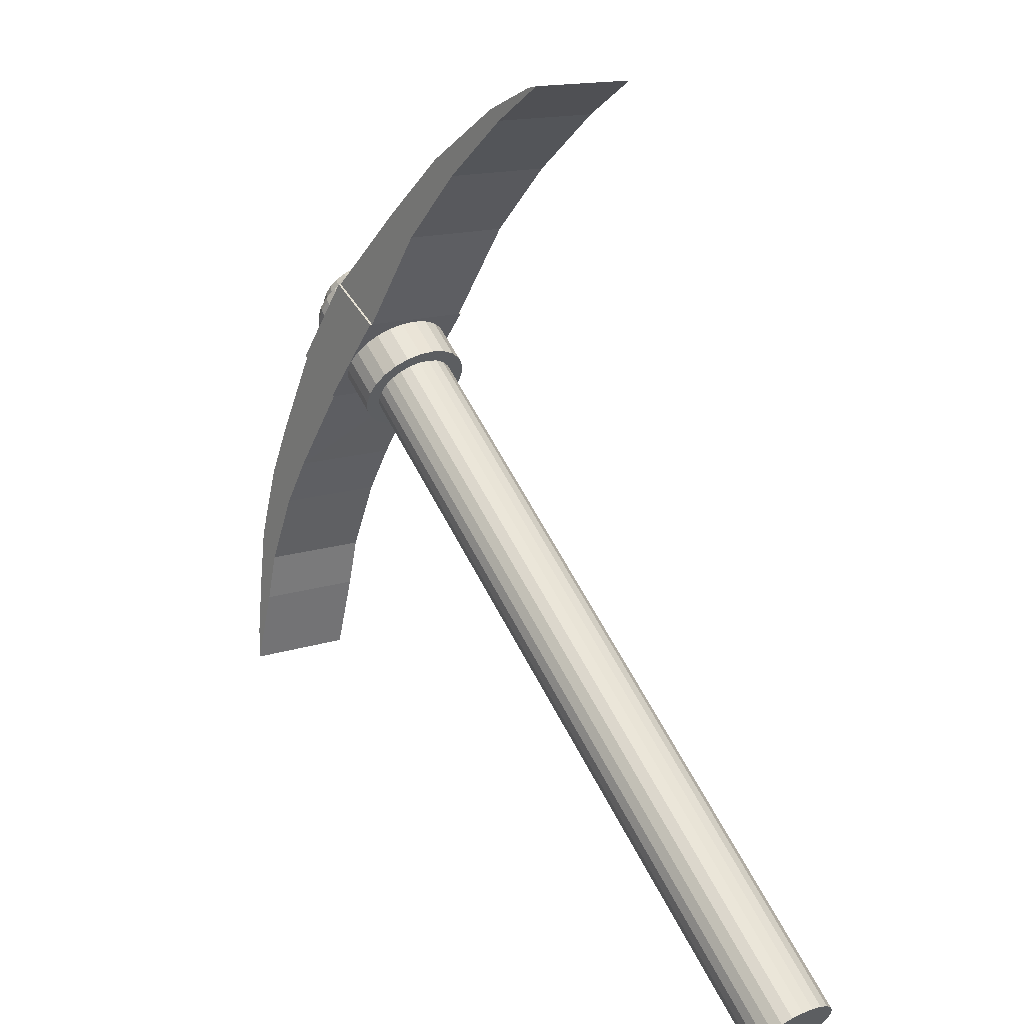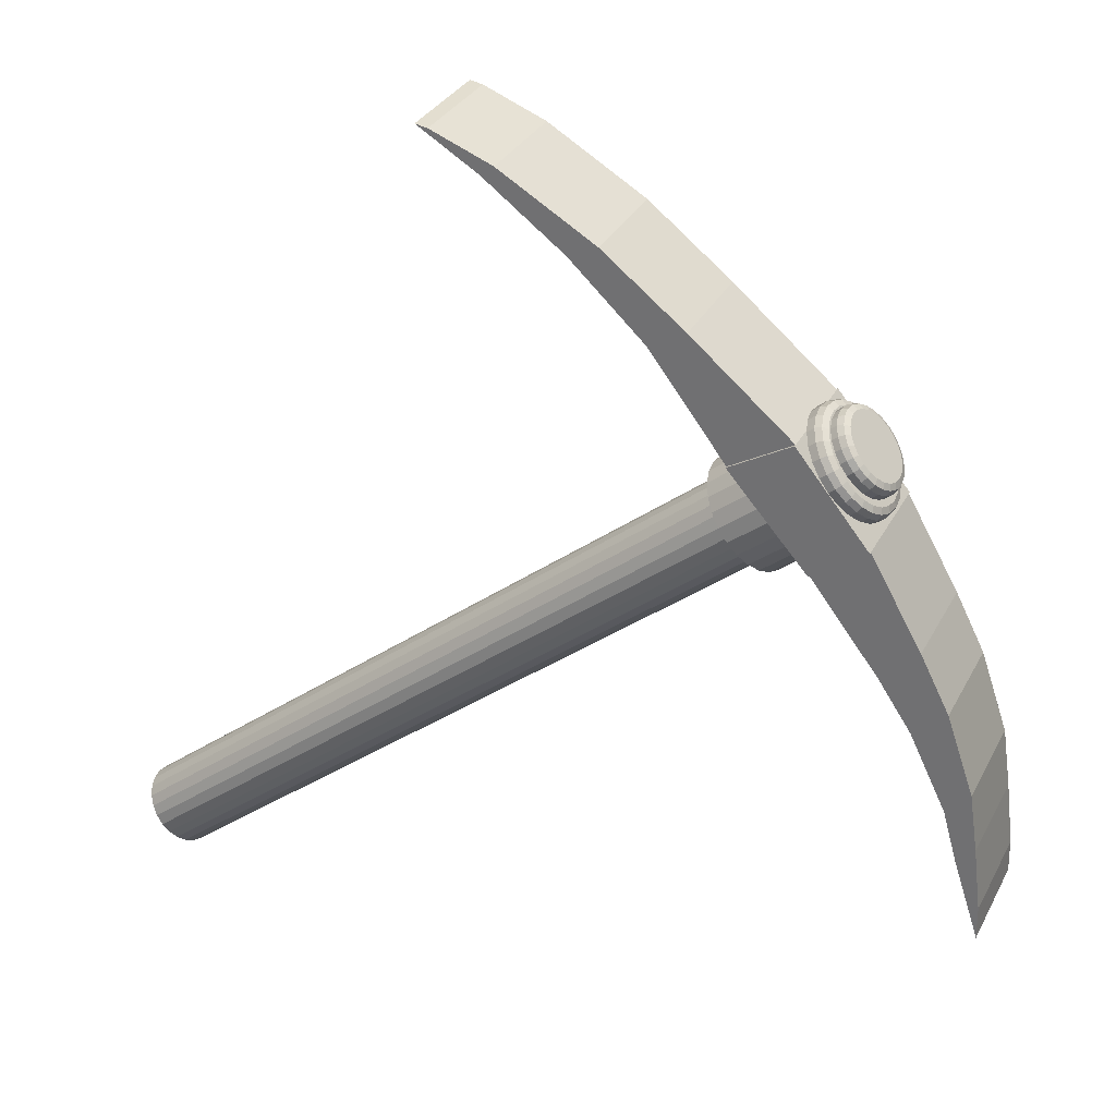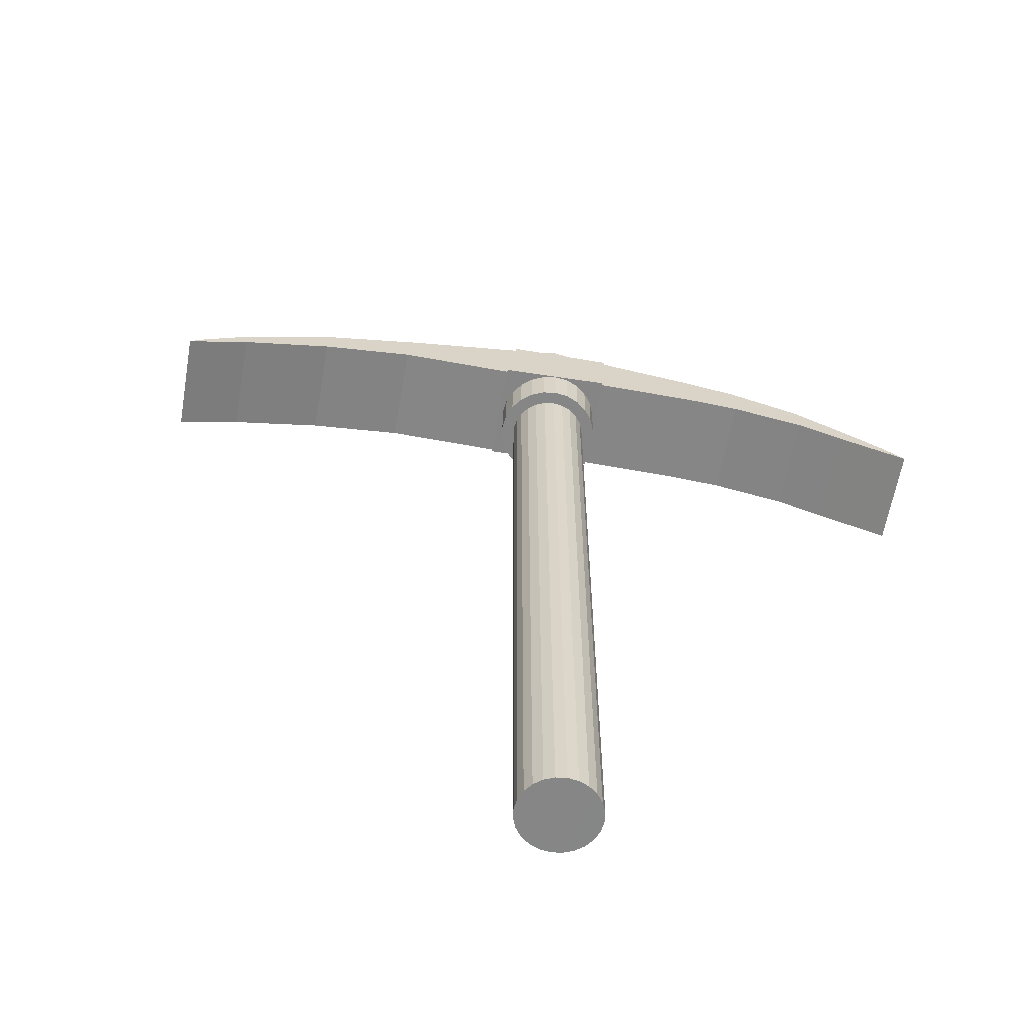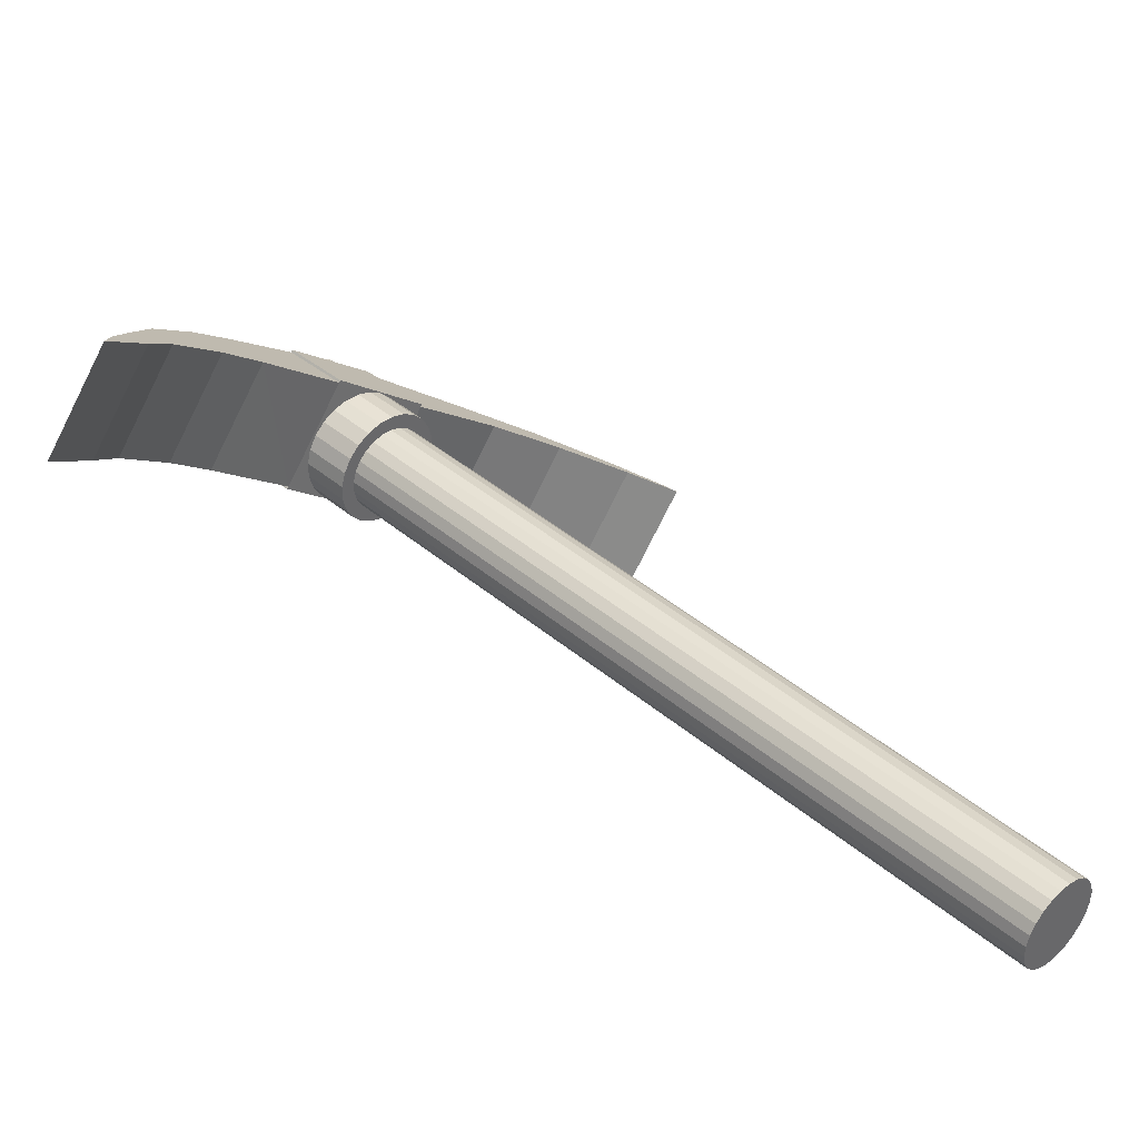
<metadata>
{"format":"obj","ext":"obj","renderer":"f3d","projection":"perspective","resolution":1024,"background":"white","views":[{"elev":14.7,"azim":-110.3,"up":"+Y"},{"elev":31.2,"azim":38.9,"up":"+Y"},{"elev":40.0,"azim":-50.0,"up":"+Z"},{"elev":-78.4,"azim":168.7,"up":"+Y"}]}
</metadata>
<code>
o Cube.001
v 9.12 -3.473 0.8505
v 9.23 -3.823 0.8202
v 9.195 -3.398 0.83
v 9.228 -3.678 0.821
v 8.992 -3.473 0.3819
v 9.101 -3.823 0.3516
v 9.066 -3.398 0.3614
v 9.099 -3.678 0.3524
v 9.059 -3.247 0.8674
v 9.158 -3.141 0.84
v 8.93 -3.247 0.3988
v 9.029 -3.141 0.3715
v 8.905 -2.918 0.9098
v 9.043 -2.795 0.8718
v 8.776 -2.918 0.4412
v 8.914 -2.795 0.4032
v 8.762 -2.698 0.949
v 8.919 -2.545 0.9058
v 8.633 -2.698 0.4804
v 8.79 -2.545 0.4372
v 8.474 -2.307 1.028
v 8.702 -2.148 0.9656
v 8.345 -2.307 0.5597
v 8.573 -2.148 0.497
v 8.136 -1.908 1.121
v 8.396 -1.756 1.05
v 8.007 -1.908 0.6526
v 8.267 -1.756 0.5811
v 7.812 -1.465 1.21
v 7.969 -1.381 1.167
v 7.683 -1.465 0.7417
v 7.84 -1.381 0.6986
v 7.498 -1.158 1.297
v 7.623 -1.1 1.262
v 7.37 -1.158 0.828
v 7.494 -1.1 0.7937
v 7.158 -0.892 1.39
v 7.216 -0.8483 1.374
v 7.029 -0.892 0.9218
v 7.087 -0.8483 0.9058
v 6.903 -0.7306 1.46
v 6.956 -0.7407 1.446
v 6.774 -0.7306 0.9918
v 6.827 -0.7407 0.9774
v 7.926 -2.048 0.8599
v 7.938 -2.041 0.9238
v 5.332 -4.303 1.641
v 7.975 -2.091 0.9134
v 5.323 -4.308 1.593
v 7.966 -2.096 0.8656
v 5.323 -4.323 1.546
v 7.966 -2.11 0.819
v 5.33 -4.346 1.504
v 7.973 -2.134 0.7768
v 5.345 -4.376 1.469
v 7.988 -2.164 0.7417
v 5.367 -4.412 1.444
v 8.01 -2.199 0.7163
v 5.395 -4.45 1.429
v 8.038 -2.237 0.7022
v 5.425 -4.488 1.428
v 8.068 -2.276 0.7004
v 5.457 -4.523 1.438
v 8.1 -2.311 0.711
v 5.488 -4.554 1.461
v 8.131 -2.341 0.7333
v 5.516 -4.577 1.493
v 8.159 -2.365 0.7658
v 5.539 -4.592 1.533
v 8.182 -2.379 0.8062
v 5.556 -4.597 1.579
v 8.199 -2.384 0.8519
v 5.565 -4.592 1.627
v 8.208 -2.379 0.8996
v 5.566 -4.577 1.673
v 8.209 -2.365 0.9462
v 5.558 -4.554 1.716
v 8.201 -2.341 0.9885
v 5.543 -4.523 1.751
v 8.186 -2.311 1.024
v 5.521 -4.488 1.776
v 8.164 -2.275 1.049
v 5.494 -4.45 1.79
v 8.137 -2.237 1.063
v 5.463 -4.412 1.792
v 8.106 -2.199 1.065
v 5.431 -4.376 1.781
v 8.074 -2.164 1.054
v 5.4 -4.346 1.759
v 8.043 -2.134 1.032
v 5.372 -4.323 1.727
v 8.015 -2.11 0.9995
v 5.349 -4.308 1.686
v 7.992 -2.096 0.959
v 7.925 -2.067 0.7976
v 7.935 -2.099 0.741
v 7.955 -2.139 0.6942
v 7.984 -2.187 0.6601
v 8.021 -2.237 0.6412
v 8.062 -2.288 0.6388
v 8.104 -2.336 0.653
v 8.146 -2.376 0.6829
v 8.184 -2.408 0.7263
v 8.214 -2.427 0.7804
v 8.237 -2.434 0.8415
v 8.249 -2.427 0.9054
v 8.25 -2.408 0.9677
v 8.24 -2.376 1.024
v 8.22 -2.336 1.071
v 8.19 -2.288 1.105
v 8.154 -2.237 1.124
v 8.113 -2.187 1.126
v 8.07 -2.139 1.112
v 8.028 -2.098 1.082
v 7.991 -2.067 1.039
v 7.96 -2.048 0.9848
v 8.548 -2.038 0.6565
v 8.519 -2.014 0.6233
v 8.486 -1.983 0.6006
v 8.453 -1.947 0.5898
v 8.421 -1.909 0.5918
v 8.393 -1.87 0.6064
v 8.37 -1.834 0.6326
v 8.354 -1.803 0.6687
v 8.346 -1.78 0.712
v 8.346 -1.765 0.7598
v 8.356 -1.76 0.8088
v 8.33 -1.716 0.7485
v 8.385 -1.722 0.744
v 8.358 -1.708 0.7439
v 8.395 -1.716 0.798
v 8.343 -1.71 0.8124
v 8.37 -1.702 0.8048
v 8.329 -1.736 0.6862
v 8.384 -1.738 0.6913
v 8.357 -1.727 0.6844
v 8.339 -1.767 0.6296
v 8.392 -1.765 0.6436
v 8.367 -1.757 0.6304
v 8.36 -1.808 0.5828
v 8.409 -1.799 0.604
v 8.386 -1.795 0.5856
v 8.389 -1.855 0.5487
v 8.434 -1.839 0.5752
v 8.415 -1.841 0.5532
v 8.426 -1.906 0.5299
v 8.465 -1.882 0.5593
v 8.449 -1.889 0.5351
v 8.467 -1.957 0.5274
v 8.5 -1.925 0.5572
v 8.488 -1.938 0.5328
v 8.509 -2.004 0.5416
v 8.536 -1.965 0.5692
v 8.529 -1.983 0.5464
v 8.551 -2.045 0.5715
v 8.571 -2 0.5944
v 8.569 -2.022 0.5749
v 8.588 -2.076 0.6149
v 8.603 -2.026 0.6311
v 8.605 -2.052 0.6164
v 8.619 -2.096 0.669
v 8.629 -2.043 0.6769
v 8.634 -2.07 0.668
v 8.642 -2.103 0.7301
v 8.648 -2.048 0.7285
v 8.655 -2.077 0.7263
v 8.654 -2.096 0.794
v 8.658 -2.043 0.7825
v 8.667 -2.07 0.7873
v 8.655 -2.076 0.8563
v 8.659 -2.026 0.8351
v 8.668 -2.052 0.8468
v 8.645 -2.045 0.9129
v 8.65 -2 0.8829
v 8.658 -2.022 0.9008
v 8.624 -2.004 0.9597
v 8.633 -1.965 0.9225
v 8.639 -1.983 0.9455
v 8.595 -1.957 0.9938
v 8.608 -1.925 0.9513
v 8.611 -1.938 0.978
v 8.559 -1.906 1.013
v 8.577 -1.882 0.9672
v 8.576 -1.889 0.996
v 8.518 -1.855 1.015
v 8.543 -1.839 0.9693
v 8.537 -1.841 0.9983
v 8.475 -1.808 1.001
v 8.507 -1.799 0.9573
v 8.496 -1.795 0.9848
v 8.433 -1.767 0.971
v 8.472 -1.765 0.932
v 8.457 -1.757 0.9563
v 8.396 -1.736 0.9276
v 8.44 -1.738 0.8953
v 8.421 -1.727 0.9148
v 8.365 -1.716 0.8735
v 8.414 -1.722 0.8496
v 8.391 -1.708 0.8631
v 8.572 -2.052 0.6979
v 8.589 -2.058 0.7446
v 8.598 -2.052 0.7936
v 8.599 -2.038 0.8414
v 8.591 -2.014 0.8848
v 8.575 -1.983 0.9208
v 8.552 -1.947 0.947
v 8.523 -1.909 0.9616
v 8.491 -1.87 0.9636
v 8.458 -1.834 0.9529
v 8.426 -1.803 0.9301
v 8.397 -1.78 0.8969
v 8.373 -1.765 0.8555
v 8.627 -1.934 0.6537
v 8.614 -1.982 0.6382
v 8.629 -1.958 0.6397
v 8.603 -1.915 0.6269
v 8.585 -1.958 0.605
v 8.602 -1.936 0.6083
v 8.577 -1.89 0.6085
v 8.553 -1.927 0.5823
v 8.571 -1.907 0.5869
v 8.55 -1.861 0.5998
v 8.52 -1.891 0.5716
v 8.54 -1.873 0.5767
v 8.525 -1.83 0.6014
v 8.488 -1.853 0.5736
v 8.51 -1.837 0.5786
v 8.502 -1.799 0.6132
v 8.459 -1.814 0.5882
v 8.483 -1.8 0.5924
v 8.483 -1.77 0.6344
v 8.436 -1.778 0.6144
v 8.461 -1.766 0.6171
v 8.47 -1.745 0.6636
v 8.42 -1.748 0.6504
v 8.446 -1.737 0.6511
v 8.464 -1.726 0.6986
v 8.412 -1.724 0.6938
v 8.439 -1.715 0.6921
v 8.464 -1.714 0.7373
v 8.413 -1.709 0.7416
v 8.439 -1.701 0.7372
v 8.472 -1.709 0.7769
v 8.422 -1.704 0.7905
v 8.448 -1.696 0.7834
v 8.646 -1.946 0.6872
v 8.638 -1.996 0.6796
v 8.652 -1.972 0.6787
v 8.66 -1.95 0.725
v 8.655 -2.002 0.7264
v 8.668 -1.977 0.7229
v 8.668 -1.946 0.7646
v 8.664 -1.996 0.7753
v 8.677 -1.972 0.7691
v 8.668 -1.934 0.8033
v 8.665 -1.982 0.8231
v 8.677 -1.958 0.8142
v 8.662 -1.915 0.8384
v 8.657 -1.958 0.8665
v 8.67 -1.936 0.8552
v 8.649 -1.89 0.8675
v 8.641 -1.927 0.9025
v 8.654 -1.907 0.8892
v 8.63 -1.861 0.8887
v 8.618 -1.891 0.9287
v 8.633 -1.873 0.9139
v 8.607 -1.83 0.9005
v 8.59 -1.853 0.9433
v 8.606 -1.837 0.9277
v 8.581 -1.799 0.9021
v 8.558 -1.814 0.9453
v 8.576 -1.8 0.9296
v 8.554 -1.77 0.8934
v 8.524 -1.778 0.9346
v 8.544 -1.766 0.9194
v 8.528 -1.745 0.875
v 8.492 -1.747 0.9118
v 8.514 -1.737 0.898
v 8.505 -1.726 0.8482
v 8.463 -1.724 0.8787
v 8.487 -1.715 0.8666
v 8.485 -1.714 0.8147
v 8.439 -1.709 0.8373
v 8.464 -1.701 0.8276
v 8.477 -2.307 1.039
v 8.705 -2.148 0.9764
v 8.342 -2.307 0.549
v 8.57 -2.148 0.4863
v 8.139 -1.908 1.132
v 8.399 -1.756 1.06
v 8.004 -1.908 0.6418
v 8.264 -1.756 0.5703
f 1 4 3
f 4 7 3
f 8 5 7
f 6 1 5
f 1 11 5
f 4 6 8
f 10 13 9
f 3 12 10
f 3 9 1
f 7 11 12
f 13 19 15
f 9 15 11
f 12 14 10
f 12 15 16
f 20 23 24
f 14 20 18
f 16 19 20
f 14 17 13
f 26 289 290
f 18 21 17
f 19 21 23
f 20 22 18
f 28 30 26
f 27 292 291
f 22 288 286
f 23 285 287
f 31 36 32
f 27 32 28
f 25 30 29
f 25 31 27
f 33 39 35
f 29 34 33
f 29 35 31
f 30 36 34
f 39 44 40
f 34 40 38
f 35 40 36
f 33 38 37
f 44 41 42
f 37 42 41
f 37 43 39
f 38 44 42
f 96 134 137
f 82 111 84
f 47 50 49
f 110 176 179
f 76 108 78
f 49 52 51
f 116 194 197
f 72 104 105
f 51 54 53
f 97 137 140
f 66 101 102
f 53 56 55
f 99 149 100
f 60 98 99
f 55 58 57
f 103 155 158
f 52 96 54
f 57 60 59
f 106 164 167
f 94 46 48
f 59 62 61
f 109 173 176
f 92 114 115
f 61 64 63
f 112 182 185
f 84 112 86
f 63 66 65
f 114 194 115
f 78 109 80
f 65 68 67
f 116 132 46
f 72 106 74
f 67 70 69
f 98 146 99
f 68 102 103
f 69 72 71
f 101 155 102
f 62 99 100
f 72 73 71
f 104 164 105
f 56 96 97
f 74 75 73
f 107 173 108
f 48 45 50
f 76 77 75
f 110 182 111
f 92 116 94
f 78 79 77
f 113 191 114
f 86 113 88
f 80 81 79
f 80 110 82
f 82 83 81
f 45 134 95
f 76 106 107
f 84 85 83
f 97 143 98
f 68 104 70
f 86 87 85
f 100 152 101
f 64 100 101
f 88 89 87
f 45 132 128
f 58 97 98
f 90 91 89
f 52 45 95
f 103 161 104
f 92 93 91
f 113 185 188
f 88 114 90
f 94 47 93
f 61 77 93
f 106 170 107
f 197 133 132
f 133 198 131
f 197 196 199
f 196 198 199
f 191 196 194
f 196 192 195
f 191 190 193
f 190 192 193
f 188 187 190
f 190 186 189
f 182 187 185
f 187 183 186
f 182 181 184
f 184 180 183
f 179 178 181
f 181 177 180
f 173 178 176
f 175 177 178
f 173 172 175
f 175 171 174
f 170 169 172
f 169 171 172
f 164 169 167
f 169 165 168
f 161 166 164
f 163 165 166
f 161 160 163
f 163 159 162
f 155 160 158
f 157 159 160
f 152 157 155
f 157 153 156
f 149 154 152
f 151 153 154
f 146 151 149
f 148 150 151
f 143 148 146
f 145 147 148
f 140 145 143
f 145 141 144
f 137 142 140
f 142 138 141
f 134 139 137
f 136 138 139
f 128 136 134
f 136 129 135
f 128 133 130
f 133 129 130
f 183 159 135
f 283 127 212
f 127 241 126
f 126 238 125
f 238 124 125
f 235 123 124
f 123 229 122
f 229 121 122
f 226 120 121
f 120 220 119
f 214 200 117
f 119 217 118
f 250 202 201
f 202 256 203
f 256 204 203
f 259 205 204
f 262 206 205
f 206 268 207
f 207 271 208
f 271 209 208
f 209 277 210
f 210 280 211
f 280 212 211
f 118 214 117
f 247 201 200
f 120 204 212
f 238 236 235
f 239 234 236
f 232 230 229
f 230 231 228
f 226 224 223
f 227 222 224
f 220 218 217
f 218 219 216
f 229 227 226
f 230 225 227
f 244 242 241
f 245 240 242
f 238 242 239
f 239 240 237
f 223 221 220
f 221 222 219
f 235 233 232
f 236 231 233
f 217 215 214
f 215 216 213
f 214 248 247
f 215 246 248
f 247 251 250
f 251 246 249
f 253 251 254
f 251 252 254
f 256 254 257
f 257 252 255
f 259 257 260
f 260 255 258
f 262 260 263
f 263 258 261
f 262 266 265
f 263 264 266
f 265 269 268
f 269 264 267
f 268 272 271
f 272 267 270
f 271 275 274
f 272 273 275
f 277 275 278
f 278 273 276
f 280 278 281
f 281 276 279
f 283 281 284
f 281 282 284
f 283 245 244
f 245 282 243
f 267 213 237
f 287 289 291
f 286 292 290
f 287 292 288
f 285 290 289
f 23 288 24
f 25 291 289
f 22 285 21
f 28 290 292
f 1 2 4
f 4 8 7
f 8 6 5
f 6 2 1
f 1 9 11
f 4 2 6
f 10 14 13
f 3 7 12
f 3 10 9
f 7 5 11
f 13 17 19
f 9 13 15
f 12 16 14
f 12 11 15
f 20 19 23
f 14 16 20
f 16 15 19
f 14 18 17
f 26 25 289
f 18 22 21
f 19 17 21
f 20 24 22
f 28 32 30
f 27 28 292
f 22 24 288
f 23 21 285
f 31 35 36
f 27 31 32
f 25 26 30
f 25 29 31
f 33 37 39
f 29 30 34
f 29 33 35
f 30 32 36
f 39 43 44
f 34 36 40
f 35 39 40
f 33 34 38
f 44 43 41
f 37 38 42
f 37 41 43
f 38 40 44
f 96 95 134
f 82 110 111
f 47 48 50
f 110 109 176
f 76 107 108
f 49 50 52
f 116 115 194
f 72 70 104
f 51 52 54
f 97 96 137
f 66 64 101
f 53 54 56
f 99 146 149
f 60 58 98
f 55 56 58
f 103 102 155
f 52 95 96
f 57 58 60
f 106 105 164
f 94 116 46
f 59 60 62
f 109 108 173
f 92 90 114
f 61 62 64
f 112 111 182
f 84 111 112
f 63 64 66
f 114 191 194
f 78 108 109
f 65 66 68
f 116 197 132
f 72 105 106
f 67 68 70
f 98 143 146
f 68 66 102
f 69 70 72
f 101 152 155
f 62 60 99
f 72 74 73
f 104 161 164
f 56 54 96
f 74 76 75
f 107 170 173
f 48 46 45
f 76 78 77
f 110 179 182
f 92 115 116
f 78 80 79
f 113 188 191
f 86 112 113
f 80 82 81
f 80 109 110
f 82 84 83
f 45 128 134
f 76 74 106
f 84 86 85
f 97 140 143
f 68 103 104
f 86 88 87
f 100 149 152
f 64 62 100
f 88 90 89
f 45 46 132
f 58 56 97
f 90 92 91
f 52 50 45
f 103 158 161
f 92 94 93
f 113 112 185
f 88 113 114
f 94 48 47
f 93 47 49
f 49 51 53
f 53 55 57
f 57 59 61
f 61 63 65
f 65 67 69
f 69 71 73
f 73 75 77
f 77 79 81
f 81 83 85
f 85 87 89
f 89 91 93
f 93 49 53
f 53 57 61
f 61 65 69
f 69 73 77
f 77 81 85
f 85 89 93
f 93 53 61
f 61 69 77
f 77 85 93
f 106 167 170
f 197 199 133
f 133 199 198
f 197 194 196
f 196 195 198
f 191 193 196
f 196 193 192
f 191 188 190
f 190 189 192
f 188 185 187
f 190 187 186
f 182 184 187
f 187 184 183
f 182 179 181
f 184 181 180
f 179 176 178
f 181 178 177
f 173 175 178
f 175 174 177
f 173 170 172
f 175 172 171
f 170 167 169
f 169 168 171
f 164 166 169
f 169 166 165
f 161 163 166
f 163 162 165
f 161 158 160
f 163 160 159
f 155 157 160
f 157 156 159
f 152 154 157
f 157 154 153
f 149 151 154
f 151 150 153
f 146 148 151
f 148 147 150
f 143 145 148
f 145 144 147
f 140 142 145
f 145 142 141
f 137 139 142
f 142 139 138
f 134 136 139
f 136 135 138
f 128 130 136
f 136 130 129
f 128 132 133
f 133 131 129
f 135 129 131
f 131 198 195
f 195 192 189
f 189 186 183
f 183 180 177
f 177 174 171
f 171 168 165
f 165 162 159
f 159 156 153
f 153 150 147
f 147 144 141
f 141 138 135
f 135 131 195
f 195 189 183
f 183 177 171
f 171 165 159
f 159 153 147
f 147 141 135
f 135 195 183
f 183 171 159
f 159 147 135
f 283 244 127
f 127 244 241
f 126 241 238
f 238 235 124
f 235 232 123
f 123 232 229
f 229 226 121
f 226 223 120
f 120 223 220
f 214 247 200
f 119 220 217
f 250 253 202
f 202 253 256
f 256 259 204
f 259 262 205
f 262 265 206
f 206 265 268
f 207 268 271
f 271 274 209
f 209 274 277
f 210 277 280
f 280 283 212
f 118 217 214
f 247 250 201
f 212 127 126
f 126 125 124
f 124 123 122
f 122 121 120
f 120 119 118
f 118 117 200
f 200 201 202
f 202 203 204
f 204 205 206
f 206 207 208
f 208 209 210
f 210 211 212
f 212 126 124
f 124 122 120
f 120 118 200
f 200 202 204
f 204 206 208
f 208 210 212
f 212 124 120
f 120 200 204
f 204 208 212
f 238 239 236
f 239 237 234
f 232 233 230
f 230 233 231
f 226 227 224
f 227 225 222
f 220 221 218
f 218 221 219
f 229 230 227
f 230 228 225
f 244 245 242
f 245 243 240
f 238 241 242
f 239 242 240
f 223 224 221
f 221 224 222
f 235 236 233
f 236 234 231
f 217 218 215
f 215 218 216
f 214 215 248
f 215 213 246
f 247 248 251
f 251 248 246
f 253 250 251
f 251 249 252
f 256 253 254
f 257 254 252
f 259 256 257
f 260 257 255
f 262 259 260
f 263 260 258
f 262 263 266
f 263 261 264
f 265 266 269
f 269 266 264
f 268 269 272
f 272 269 267
f 271 272 275
f 272 270 273
f 277 274 275
f 278 275 273
f 280 277 278
f 281 278 276
f 283 280 281
f 281 279 282
f 283 284 245
f 245 284 282
f 237 240 243
f 243 282 279
f 279 276 273
f 273 270 267
f 267 264 261
f 261 258 255
f 255 252 249
f 249 246 213
f 213 216 219
f 219 222 225
f 225 228 231
f 231 234 237
f 237 243 279
f 279 273 267
f 267 261 255
f 255 249 213
f 213 219 225
f 225 231 237
f 237 279 267
f 267 255 213
f 213 225 237
f 287 285 289
f 286 288 292
f 287 291 292
f 285 286 290
f 23 287 288
f 25 27 291
f 22 286 285
f 28 26 290

</code>
